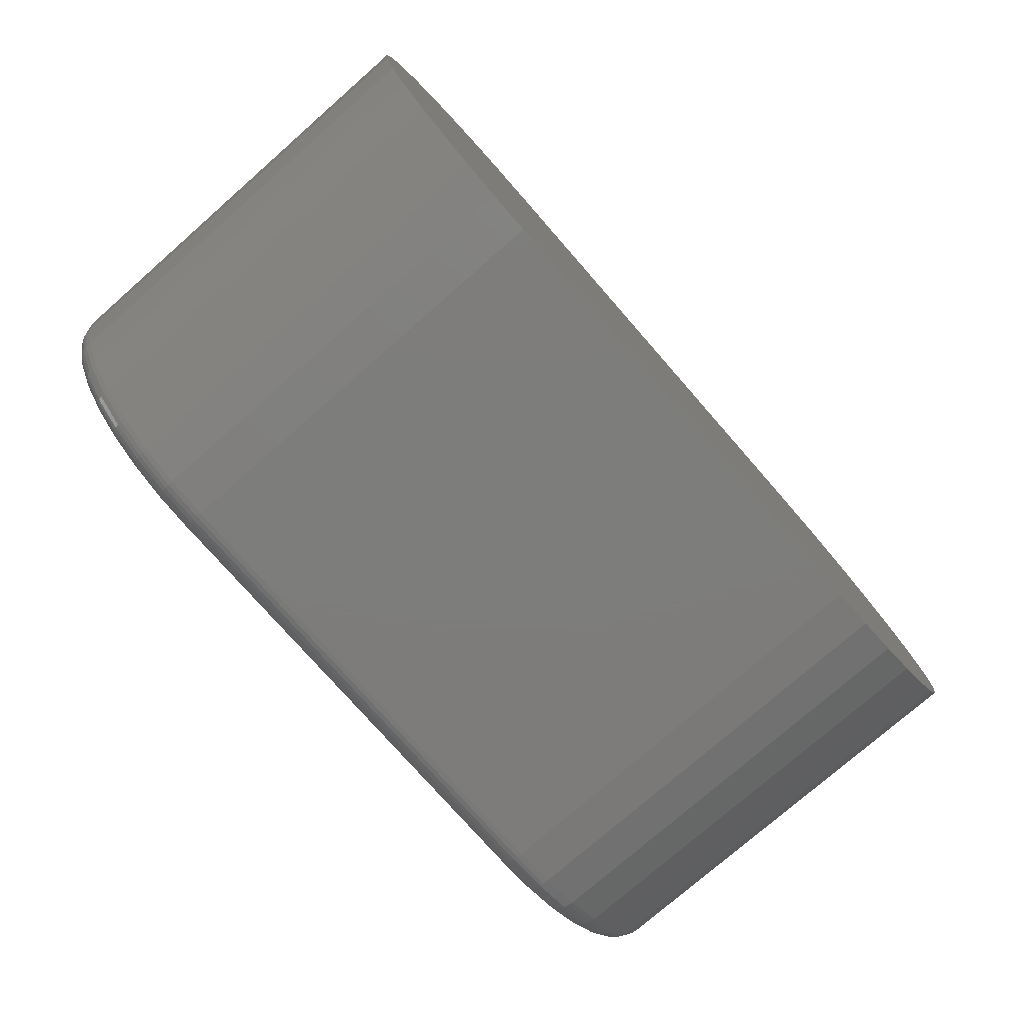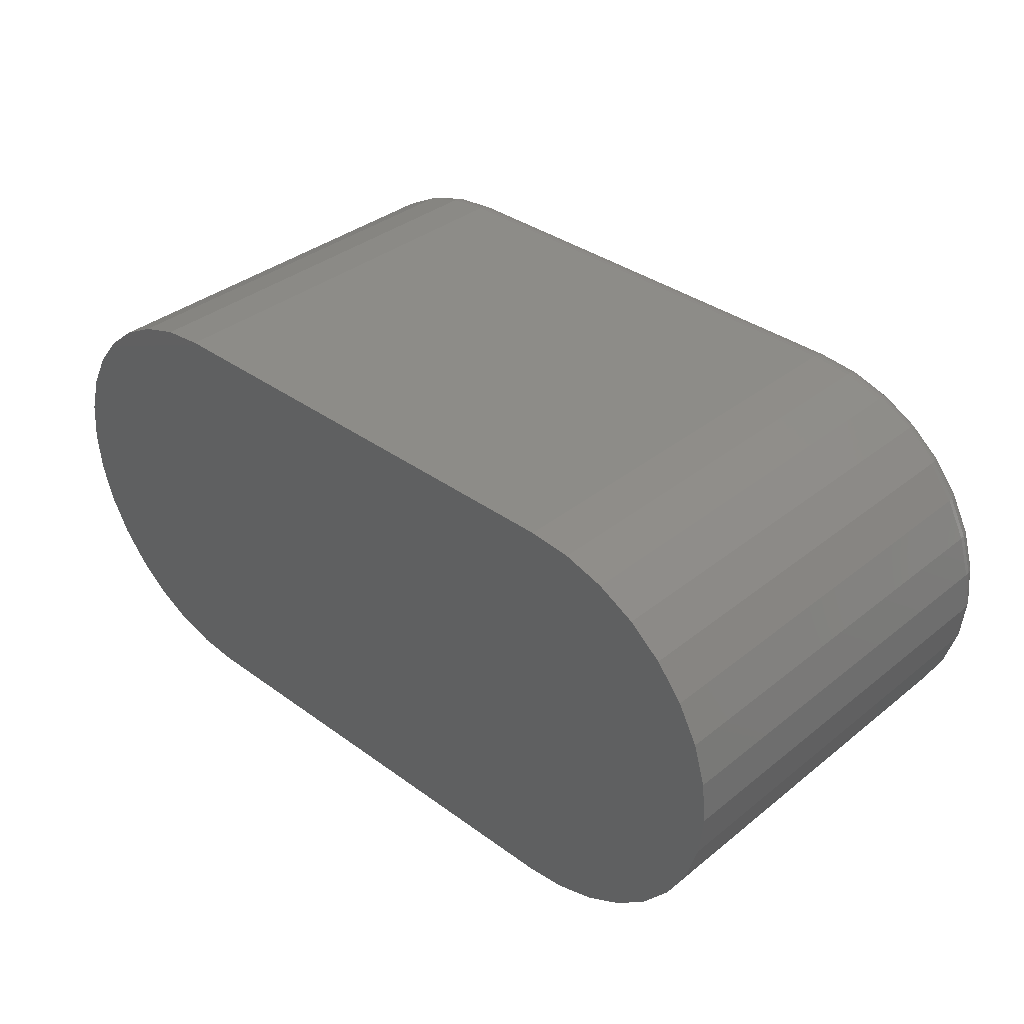
<metadata>
{"format":"stl","ext":"stl","renderer":"f3d","projection":"perspective","resolution":1024,"background":"white","views":[{"elev":-76.4,"azim":131.2,"up":"+Y"},{"elev":35.8,"azim":-136.3,"up":"+Y"}]}
</metadata>
<code>
# stl→obj: 340 verts, 676 faces
v 0.5289 0.05535 0.1328
v 0.376 0.05428 0.1328
v 0.5397 0.05428 0.1328
v 0.3868 0.05535 0.1328
v 0.3868 -0.05535 0.1328
v 0.5397 -0.05428 0.1328
v 0.376 -0.05428 0.1328
v 0.5289 -0.05535 0.1328
v 0.3657 0.05113 0.1328
v 0.5501 0.05113 0.1328
v 0.3561 0.04602 0.1328
v 0.5597 0.04602 0.1328
v 0.3477 0.03914 0.1328
v 0.5681 0.03914 0.1328
v 0.3408 0.03075 0.1328
v 0.575 0.03075 0.1328
v 0.3357 0.02118 0.1328
v 0.5801 0.02118 0.1328
v 0.5801 -0.02118 0.1328
v 0.3408 -0.03075 0.1328
v 0.575 -0.03075 0.1328
v 0.3477 -0.03914 0.1328
v 0.5681 -0.03914 0.1328
v 0.3561 -0.04602 0.1328
v 0.5597 -0.04602 0.1328
v 0.3657 -0.05113 0.1328
v 0.5501 -0.05113 0.1328
v 0.5832 0.0108 0.1328
v 0.3326 0.0108 0.1328
v 0.5843 7.825e-16 0.1328
v 0.3315 -2.568e-16 0.1328
v 0.5832 -0.0108 0.1328
v 0.3326 -0.0108 0.1328
v 0.3357 -0.02118 0.1328
v 0.3868 -0.06316 0
v 0.3868 -0.06316 0.125
v 0.3745 -0.06194 0
v 0.3745 -0.06194 0.125
v 0.3627 -0.05835 0
v 0.3627 -0.05835 0.125
v 0.3518 -0.05251 0
v 0.3518 -0.05251 0.125
v 0.3422 -0.04466 0
v 0.3422 -0.04466 0.125
v 0.3343 -0.03509 0
v 0.3343 -0.03509 0.125
v 0.3285 -0.02417 0
v 0.3285 -0.02417 0.125
v 0.3249 -0.01232 0
v 0.3249 -0.01232 0.125
v 0.3237 7.734e-18 0
v 0.3237 7.734e-18 0.125
v 0.3249 0.01232 0
v 0.3249 0.01232 0.125
v 0.3285 0.02417 0
v 0.3285 0.02417 0.125
v 0.3343 0.03509 0
v 0.3343 0.03509 0.125
v 0.3422 0.04466 0
v 0.3422 0.04466 0.125
v 0.3518 0.05251 0
v 0.3518 0.05251 0.125
v 0.3627 0.05835 0
v 0.3627 0.05835 0.125
v 0.3745 0.06194 0
v 0.3745 0.06194 0.125
v 0.3868 0.06316 0
v 0.3868 0.06316 0.125
v 0.5289 0.06316 0.125
v 0.5289 0.06316 0
v 0.5413 0.06194 0
v 0.5413 0.06194 0.125
v 0.5531 0.05835 0
v 0.5531 0.05835 0.125
v 0.564 0.05251 0
v 0.564 0.05251 0.125
v 0.5736 0.04466 0
v 0.5736 0.04466 0.125
v 0.5815 0.03509 0
v 0.5815 0.03509 0.125
v 0.5873 0.02417 0
v 0.5873 0.02417 0.125
v 0.5909 0.01232 0
v 0.5909 0.01232 0.125
v 0.5921 -1.547e-17 0
v 0.5921 -1.547e-17 0.125
v 0.5909 -0.01232 0
v 0.5909 -0.01232 0.125
v 0.5873 -0.02417 0
v 0.5873 -0.02417 0.125
v 0.5815 -0.03509 0
v 0.5815 -0.03509 0.125
v 0.5736 -0.04466 0
v 0.5736 -0.04466 0.125
v 0.564 -0.05251 0
v 0.564 -0.05251 0.125
v 0.5531 -0.05835 0
v 0.5531 -0.05835 0.125
v 0.5413 -0.06194 0
v 0.5413 -0.06194 0.125
v 0.5289 -0.06316 0
v 0.5289 -0.06316 0.125
v 0.3868 -0.05687 0.1327
v 0.3757 -0.05578 0.1327
v 0.3868 -0.05834 0.1322
v 0.3755 -0.05721 0.1322
v 0.3868 -0.05969 0.1315
v 0.3752 -0.05854 0.1315
v 0.3868 -0.06087 0.1305
v 0.375 -0.0597 0.1305
v 0.3868 -0.06184 0.1293
v 0.3748 -0.06065 0.1293
v 0.3868 -0.06256 0.128
v 0.3746 -0.06136 0.128
v 0.3868 -0.06301 0.1265
v 0.3745 -0.0618 0.1265
v 0.3757 0.05578 0.1327
v 0.3868 0.05687 0.1327
v 0.3755 0.05721 0.1322
v 0.3868 0.05834 0.1322
v 0.3752 0.05854 0.1315
v 0.3868 0.05969 0.1315
v 0.375 0.0597 0.1305
v 0.3868 0.06087 0.1305
v 0.3748 0.06065 0.1293
v 0.3868 0.06184 0.1293
v 0.3746 0.06136 0.128
v 0.3868 0.06256 0.128
v 0.3745 0.0618 0.1265
v 0.3868 0.06301 0.1265
v 0.3651 0.05254 0.1327
v 0.3645 0.05389 0.1322
v 0.364 0.05514 0.1315
v 0.3635 0.05624 0.1305
v 0.3632 0.05713 0.1293
v 0.3629 0.0578 0.128
v 0.3627 0.05821 0.1265
v 0.3552 0.04729 0.1327
v 0.3544 0.0485 0.1322
v 0.3537 0.04963 0.1315
v 0.353 0.05061 0.1305
v 0.3525 0.05142 0.1293
v 0.3521 0.05202 0.128
v 0.3518 0.05239 0.1265
v 0.3466 0.04021 0.1327
v 0.3456 0.04125 0.1322
v 0.3446 0.0422 0.1315
v 0.3438 0.04304 0.1305
v 0.3431 0.04373 0.1293
v 0.3426 0.04424 0.128
v 0.3423 0.04455 0.1265
v 0.3396 0.0316 0.1327
v 0.3383 0.03241 0.1322
v 0.3372 0.03316 0.1315
v 0.3362 0.03382 0.1305
v 0.3354 0.03436 0.1293
v 0.3348 0.03476 0.128
v 0.3345 0.03501 0.1265
v 0.3343 0.02176 0.1327
v 0.3329 0.02232 0.1322
v 0.3317 0.02284 0.1315
v 0.3306 0.02329 0.1305
v 0.3297 0.02367 0.1293
v 0.329 0.02394 0.128
v 0.3286 0.02411 0.1265
v 0.3311 0.01109 0.1327
v 0.3296 0.01138 0.1322
v 0.3283 0.01164 0.1315
v 0.3271 0.01188 0.1305
v 0.3262 0.01206 0.1293
v 0.3255 0.01221 0.128
v 0.325 0.01229 0.1265
v 0.33 4.857e-17 0.1327
v 0.3285 4.857e-17 0.1322
v 0.3272 5.204e-17 0.1315
v 0.326 5.204e-17 0.1305
v 0.325 5.378e-17 0.1293
v 0.3243 5.551e-17 0.128
v 0.3238 5.204e-17 0.1265
v 0.3311 -0.01109 0.1327
v 0.3296 -0.01138 0.1322
v 0.3283 -0.01164 0.1315
v 0.3271 -0.01188 0.1305
v 0.3262 -0.01206 0.1293
v 0.3255 -0.01221 0.128
v 0.325 -0.01229 0.1265
v 0.3343 -0.02176 0.1327
v 0.3329 -0.02232 0.1322
v 0.3317 -0.02284 0.1315
v 0.3306 -0.02329 0.1305
v 0.3297 -0.02367 0.1293
v 0.329 -0.02394 0.128
v 0.3286 -0.02411 0.1265
v 0.3396 -0.0316 0.1327
v 0.3383 -0.03241 0.1322
v 0.3372 -0.03316 0.1315
v 0.3362 -0.03382 0.1305
v 0.3354 -0.03436 0.1293
v 0.3348 -0.03476 0.128
v 0.3345 -0.03501 0.1265
v 0.3466 -0.04021 0.1327
v 0.3456 -0.04125 0.1322
v 0.3446 -0.0422 0.1315
v 0.3438 -0.04304 0.1305
v 0.3431 -0.04373 0.1293
v 0.3426 -0.04424 0.128
v 0.3423 -0.04455 0.1265
v 0.3552 -0.04729 0.1327
v 0.3544 -0.0485 0.1322
v 0.3537 -0.04963 0.1315
v 0.353 -0.05061 0.1305
v 0.3525 -0.05142 0.1293
v 0.3521 -0.05202 0.128
v 0.3518 -0.05239 0.1265
v 0.3651 -0.05254 0.1327
v 0.3645 -0.05389 0.1322
v 0.364 -0.05514 0.1315
v 0.3635 -0.05624 0.1305
v 0.3632 -0.05713 0.1293
v 0.3629 -0.0578 0.128
v 0.3627 -0.05821 0.1265
v 0.5289 0.06301 0.1265
v 0.5289 0.06256 0.128
v 0.5289 0.06184 0.1293
v 0.5289 0.06087 0.1305
v 0.5289 0.05969 0.1315
v 0.5289 0.05834 0.1322
v 0.5289 0.05687 0.1327
v 0.54 0.05578 0.1327
v 0.5403 0.05721 0.1322
v 0.5406 0.05854 0.1315
v 0.5408 0.0597 0.1305
v 0.541 0.06065 0.1293
v 0.5412 0.06136 0.128
v 0.5412 0.0618 0.1265
v 0.54 -0.05578 0.1327
v 0.5289 -0.05687 0.1327
v 0.5403 -0.05721 0.1322
v 0.5289 -0.05834 0.1322
v 0.5406 -0.05854 0.1315
v 0.5289 -0.05969 0.1315
v 0.5408 -0.0597 0.1305
v 0.5289 -0.06087 0.1305
v 0.541 -0.06065 0.1293
v 0.5289 -0.06184 0.1293
v 0.5412 -0.06136 0.128
v 0.5289 -0.06256 0.128
v 0.5412 -0.0618 0.1265
v 0.5289 -0.06301 0.1265
v 0.5507 -0.05254 0.1327
v 0.5513 -0.05389 0.1322
v 0.5518 -0.05514 0.1315
v 0.5522 -0.05624 0.1305
v 0.5526 -0.05713 0.1293
v 0.5529 -0.0578 0.128
v 0.5531 -0.05821 0.1265
v 0.5605 -0.04729 0.1327
v 0.5614 -0.0485 0.1322
v 0.5621 -0.04963 0.1315
v 0.5628 -0.05061 0.1305
v 0.5633 -0.05142 0.1293
v 0.5637 -0.05202 0.128
v 0.564 -0.05239 0.1265
v 0.5692 -0.04021 0.1327
v 0.5702 -0.04125 0.1322
v 0.5712 -0.0422 0.1315
v 0.572 -0.04304 0.1305
v 0.5727 -0.04373 0.1293
v 0.5732 -0.04424 0.128
v 0.5735 -0.04455 0.1265
v 0.5762 -0.0316 0.1327
v 0.5775 -0.03241 0.1322
v 0.5786 -0.03316 0.1315
v 0.5796 -0.03382 0.1305
v 0.5804 -0.03436 0.1293
v 0.581 -0.03476 0.128
v 0.5813 -0.03501 0.1265
v 0.5815 -0.02176 0.1327
v 0.5828 -0.02232 0.1322
v 0.5841 -0.02284 0.1315
v 0.5852 -0.02329 0.1305
v 0.5861 -0.02367 0.1293
v 0.5867 -0.02394 0.128
v 0.5872 -0.02411 0.1265
v 0.5847 -0.01109 0.1327
v 0.5862 -0.01138 0.1322
v 0.5875 -0.01164 0.1315
v 0.5886 -0.01188 0.1305
v 0.5896 -0.01206 0.1293
v 0.5903 -0.01221 0.128
v 0.5907 -0.01229 0.1265
v 0.5858 0 0.1327
v 0.5873 0 0.1322
v 0.5886 -1.735e-18 0.1315
v 0.5898 -1.735e-18 0.1305
v 0.5908 1.735e-18 0.1293
v 0.5915 -3.469e-18 0.128
v 0.592 -3.469e-18 0.1265
v 0.5847 0.01109 0.1327
v 0.5862 0.01138 0.1322
v 0.5875 0.01164 0.1315
v 0.5886 0.01188 0.1305
v 0.5896 0.01206 0.1293
v 0.5903 0.01221 0.128
v 0.5907 0.01229 0.1265
v 0.5815 0.02176 0.1327
v 0.5828 0.02232 0.1322
v 0.5841 0.02284 0.1315
v 0.5852 0.02329 0.1305
v 0.5861 0.02367 0.1293
v 0.5867 0.02394 0.128
v 0.5872 0.02411 0.1265
v 0.5762 0.0316 0.1327
v 0.5775 0.03241 0.1322
v 0.5786 0.03316 0.1315
v 0.5796 0.03382 0.1305
v 0.5804 0.03436 0.1293
v 0.581 0.03476 0.128
v 0.5813 0.03501 0.1265
v 0.5692 0.04021 0.1327
v 0.5702 0.04125 0.1322
v 0.5712 0.0422 0.1315
v 0.572 0.04304 0.1305
v 0.5727 0.04373 0.1293
v 0.5732 0.04424 0.128
v 0.5735 0.04455 0.1265
v 0.5605 0.04729 0.1327
v 0.5614 0.0485 0.1322
v 0.5621 0.04963 0.1315
v 0.5628 0.05061 0.1305
v 0.5633 0.05142 0.1293
v 0.5637 0.05202 0.128
v 0.564 0.05239 0.1265
v 0.5507 0.05254 0.1327
v 0.5513 0.05389 0.1322
v 0.5518 0.05514 0.1315
v 0.5522 0.05624 0.1305
v 0.5526 0.05713 0.1293
v 0.5529 0.0578 0.128
v 0.5531 0.05821 0.1265
f 1 2 3
f 1 4 2
f 5 6 7
f 5 8 6
f 3 2 9
f 3 9 10
f 10 9 11
f 10 11 12
f 12 11 13
f 12 13 14
f 14 13 15
f 14 15 16
f 16 15 17
f 16 17 18
f 19 20 21
f 21 20 22
f 21 22 23
f 23 22 24
f 23 24 25
f 25 24 26
f 25 26 27
f 27 26 7
f 27 7 6
f 18 17 28
f 28 17 29
f 28 29 30
f 30 29 31
f 30 31 32
f 32 31 33
f 32 33 19
f 19 33 34
f 19 34 20
f 35 36 37
f 37 36 38
f 37 38 39
f 39 38 40
f 39 40 41
f 41 40 42
f 41 42 43
f 43 42 44
f 43 44 45
f 45 44 46
f 45 46 47
f 47 46 48
f 47 48 49
f 49 48 50
f 49 50 51
f 51 50 52
f 51 52 53
f 53 52 54
f 53 54 55
f 55 54 56
f 55 56 57
f 57 56 58
f 57 58 59
f 59 58 60
f 59 60 61
f 61 60 62
f 61 62 63
f 63 62 64
f 63 64 65
f 65 64 66
f 65 66 67
f 67 66 68
f 69 70 68
f 68 70 67
f 70 69 71
f 71 69 72
f 71 72 73
f 73 72 74
f 73 74 75
f 75 74 76
f 75 76 77
f 77 76 78
f 77 78 79
f 79 78 80
f 79 80 81
f 81 80 82
f 81 82 83
f 83 82 84
f 83 84 85
f 85 84 86
f 85 86 87
f 87 86 88
f 87 88 89
f 89 88 90
f 89 90 91
f 91 90 92
f 91 92 93
f 93 92 94
f 93 94 95
f 95 94 96
f 95 96 97
f 97 96 98
f 97 98 99
f 99 98 100
f 99 100 101
f 101 100 102
f 36 35 102
f 102 35 101
f 5 7 103
f 103 7 104
f 103 104 105
f 105 104 106
f 105 106 107
f 107 106 108
f 107 108 109
f 109 108 110
f 109 110 111
f 111 110 112
f 111 112 113
f 113 112 114
f 113 114 115
f 115 114 116
f 115 116 36
f 36 116 38
f 2 4 117
f 117 4 118
f 117 118 119
f 119 118 120
f 119 120 121
f 121 120 122
f 121 122 123
f 123 122 124
f 123 124 125
f 125 124 126
f 125 126 127
f 127 126 128
f 127 128 129
f 129 128 130
f 129 130 66
f 66 130 68
f 9 2 131
f 131 2 117
f 131 117 132
f 132 117 119
f 132 119 133
f 133 119 121
f 133 121 134
f 134 121 123
f 134 123 135
f 135 123 125
f 135 125 136
f 136 125 127
f 136 127 137
f 137 127 129
f 137 129 64
f 64 129 66
f 11 9 138
f 138 9 131
f 138 131 139
f 139 131 132
f 139 132 140
f 140 132 133
f 140 133 141
f 141 133 134
f 141 134 142
f 142 134 135
f 142 135 143
f 143 135 136
f 143 136 144
f 144 136 137
f 144 137 62
f 62 137 64
f 13 11 145
f 145 11 138
f 145 138 146
f 146 138 139
f 146 139 147
f 147 139 140
f 147 140 148
f 148 140 141
f 148 141 149
f 149 141 142
f 149 142 150
f 150 142 143
f 150 143 151
f 151 143 144
f 151 144 60
f 60 144 62
f 15 13 152
f 152 13 145
f 152 145 153
f 153 145 146
f 153 146 154
f 154 146 147
f 154 147 155
f 155 147 148
f 155 148 156
f 156 148 149
f 156 149 157
f 157 149 150
f 157 150 158
f 158 150 151
f 158 151 58
f 58 151 60
f 17 15 159
f 159 15 152
f 159 152 160
f 160 152 153
f 160 153 161
f 161 153 154
f 161 154 162
f 162 154 155
f 162 155 163
f 163 155 156
f 163 156 164
f 164 156 157
f 164 157 165
f 165 157 158
f 165 158 56
f 56 158 58
f 29 17 166
f 166 17 159
f 166 159 167
f 167 159 160
f 167 160 168
f 168 160 161
f 168 161 169
f 169 161 162
f 169 162 170
f 170 162 163
f 170 163 171
f 171 163 164
f 171 164 172
f 172 164 165
f 172 165 54
f 54 165 56
f 31 29 173
f 173 29 166
f 173 166 174
f 174 166 167
f 174 167 175
f 175 167 168
f 175 168 176
f 176 168 169
f 176 169 177
f 177 169 170
f 177 170 178
f 178 170 171
f 178 171 179
f 179 171 172
f 179 172 52
f 52 172 54
f 33 31 180
f 180 31 173
f 180 173 181
f 181 173 174
f 181 174 182
f 182 174 175
f 182 175 183
f 183 175 176
f 183 176 184
f 184 176 177
f 184 177 185
f 185 177 178
f 185 178 186
f 186 178 179
f 186 179 50
f 50 179 52
f 34 33 187
f 187 33 180
f 187 180 188
f 188 180 181
f 188 181 189
f 189 181 182
f 189 182 190
f 190 182 183
f 190 183 191
f 191 183 184
f 191 184 192
f 192 184 185
f 192 185 193
f 193 185 186
f 193 186 48
f 48 186 50
f 20 34 194
f 194 34 187
f 194 187 195
f 195 187 188
f 195 188 196
f 196 188 189
f 196 189 197
f 197 189 190
f 197 190 198
f 198 190 191
f 198 191 199
f 199 191 192
f 199 192 200
f 200 192 193
f 200 193 46
f 46 193 48
f 22 20 201
f 201 20 194
f 201 194 202
f 202 194 195
f 202 195 203
f 203 195 196
f 203 196 204
f 204 196 197
f 204 197 205
f 205 197 198
f 205 198 206
f 206 198 199
f 206 199 207
f 207 199 200
f 207 200 44
f 44 200 46
f 24 22 208
f 208 22 201
f 208 201 209
f 209 201 202
f 209 202 210
f 210 202 203
f 210 203 211
f 211 203 204
f 211 204 212
f 212 204 205
f 212 205 213
f 213 205 206
f 213 206 214
f 214 206 207
f 214 207 42
f 42 207 44
f 26 24 215
f 215 24 208
f 215 208 216
f 216 208 209
f 216 209 217
f 217 209 210
f 217 210 218
f 218 210 211
f 218 211 219
f 219 211 212
f 219 212 220
f 220 212 213
f 220 213 221
f 221 213 214
f 221 214 40
f 40 214 42
f 7 26 104
f 104 26 215
f 104 215 106
f 106 215 216
f 106 216 108
f 108 216 217
f 108 217 110
f 110 217 218
f 110 218 112
f 112 218 219
f 112 219 114
f 114 219 220
f 114 220 116
f 116 220 221
f 116 221 38
f 38 221 40
f 69 68 222
f 222 68 130
f 222 130 223
f 223 130 128
f 223 128 224
f 224 128 126
f 224 126 225
f 225 126 124
f 225 124 226
f 226 124 122
f 226 122 227
f 227 122 120
f 227 120 228
f 228 120 118
f 228 118 1
f 1 118 4
f 1 3 228
f 228 3 229
f 228 229 227
f 227 229 230
f 227 230 226
f 226 230 231
f 226 231 225
f 225 231 232
f 225 232 224
f 224 232 233
f 224 233 223
f 223 233 234
f 223 234 222
f 222 234 235
f 222 235 69
f 69 235 72
f 6 8 236
f 236 8 237
f 236 237 238
f 238 237 239
f 238 239 240
f 240 239 241
f 240 241 242
f 242 241 243
f 242 243 244
f 244 243 245
f 244 245 246
f 246 245 247
f 246 247 248
f 248 247 249
f 248 249 100
f 100 249 102
f 27 6 250
f 250 6 236
f 250 236 251
f 251 236 238
f 251 238 252
f 252 238 240
f 252 240 253
f 253 240 242
f 253 242 254
f 254 242 244
f 254 244 255
f 255 244 246
f 255 246 256
f 256 246 248
f 256 248 98
f 98 248 100
f 25 27 257
f 257 27 250
f 257 250 258
f 258 250 251
f 258 251 259
f 259 251 252
f 259 252 260
f 260 252 253
f 260 253 261
f 261 253 254
f 261 254 262
f 262 254 255
f 262 255 263
f 263 255 256
f 263 256 96
f 96 256 98
f 23 25 264
f 264 25 257
f 264 257 265
f 265 257 258
f 265 258 266
f 266 258 259
f 266 259 267
f 267 259 260
f 267 260 268
f 268 260 261
f 268 261 269
f 269 261 262
f 269 262 270
f 270 262 263
f 270 263 94
f 94 263 96
f 21 23 271
f 271 23 264
f 271 264 272
f 272 264 265
f 272 265 273
f 273 265 266
f 273 266 274
f 274 266 267
f 274 267 275
f 275 267 268
f 275 268 276
f 276 268 269
f 276 269 277
f 277 269 270
f 277 270 92
f 92 270 94
f 19 21 278
f 278 21 271
f 278 271 279
f 279 271 272
f 279 272 280
f 280 272 273
f 280 273 281
f 281 273 274
f 281 274 282
f 282 274 275
f 282 275 283
f 283 275 276
f 283 276 284
f 284 276 277
f 284 277 90
f 90 277 92
f 32 19 285
f 285 19 278
f 285 278 286
f 286 278 279
f 286 279 287
f 287 279 280
f 287 280 288
f 288 280 281
f 288 281 289
f 289 281 282
f 289 282 290
f 290 282 283
f 290 283 291
f 291 283 284
f 291 284 88
f 88 284 90
f 30 32 292
f 292 32 285
f 292 285 293
f 293 285 286
f 293 286 294
f 294 286 287
f 294 287 295
f 295 287 288
f 295 288 296
f 296 288 289
f 296 289 297
f 297 289 290
f 297 290 298
f 298 290 291
f 298 291 86
f 86 291 88
f 28 30 299
f 299 30 292
f 299 292 300
f 300 292 293
f 300 293 301
f 301 293 294
f 301 294 302
f 302 294 295
f 302 295 303
f 303 295 296
f 303 296 304
f 304 296 297
f 304 297 305
f 305 297 298
f 305 298 84
f 84 298 86
f 18 28 306
f 306 28 299
f 306 299 307
f 307 299 300
f 307 300 308
f 308 300 301
f 308 301 309
f 309 301 302
f 309 302 310
f 310 302 303
f 310 303 311
f 311 303 304
f 311 304 312
f 312 304 305
f 312 305 82
f 82 305 84
f 16 18 313
f 313 18 306
f 313 306 314
f 314 306 307
f 314 307 315
f 315 307 308
f 315 308 316
f 316 308 309
f 316 309 317
f 317 309 310
f 317 310 318
f 318 310 311
f 318 311 319
f 319 311 312
f 319 312 80
f 80 312 82
f 14 16 320
f 320 16 313
f 320 313 321
f 321 313 314
f 321 314 322
f 322 314 315
f 322 315 323
f 323 315 316
f 323 316 324
f 324 316 317
f 324 317 325
f 325 317 318
f 325 318 326
f 326 318 319
f 326 319 78
f 78 319 80
f 12 14 327
f 327 14 320
f 327 320 328
f 328 320 321
f 328 321 329
f 329 321 322
f 329 322 330
f 330 322 323
f 330 323 331
f 331 323 324
f 331 324 332
f 332 324 325
f 332 325 333
f 333 325 326
f 333 326 76
f 76 326 78
f 10 12 334
f 334 12 327
f 334 327 335
f 335 327 328
f 335 328 336
f 336 328 329
f 336 329 337
f 337 329 330
f 337 330 338
f 338 330 331
f 338 331 339
f 339 331 332
f 339 332 340
f 340 332 333
f 340 333 74
f 74 333 76
f 3 10 229
f 229 10 334
f 229 334 230
f 230 334 335
f 230 335 231
f 231 335 336
f 231 336 232
f 232 336 337
f 232 337 233
f 233 337 338
f 233 338 234
f 234 338 339
f 234 339 235
f 235 339 340
f 235 340 72
f 72 340 74
f 36 102 115
f 115 102 249
f 115 249 113
f 113 249 247
f 113 247 111
f 111 247 245
f 111 245 109
f 109 245 243
f 109 243 107
f 107 243 241
f 107 241 105
f 105 241 239
f 105 239 103
f 103 239 237
f 103 237 5
f 5 237 8
f 71 65 70
f 65 67 70
f 37 99 35
f 99 101 35
f 63 65 71
f 73 63 71
f 61 63 73
f 75 61 73
f 59 61 75
f 77 59 75
f 57 59 77
f 79 57 77
f 93 43 91
f 41 43 93
f 95 41 93
f 39 41 95
f 97 39 95
f 37 39 97
f 99 37 97
f 43 45 91
f 91 45 47
f 91 47 89
f 89 47 49
f 89 49 87
f 87 49 51
f 87 51 85
f 85 51 53
f 85 53 83
f 83 53 55
f 83 55 81
f 81 55 57
f 81 57 79

</code>
